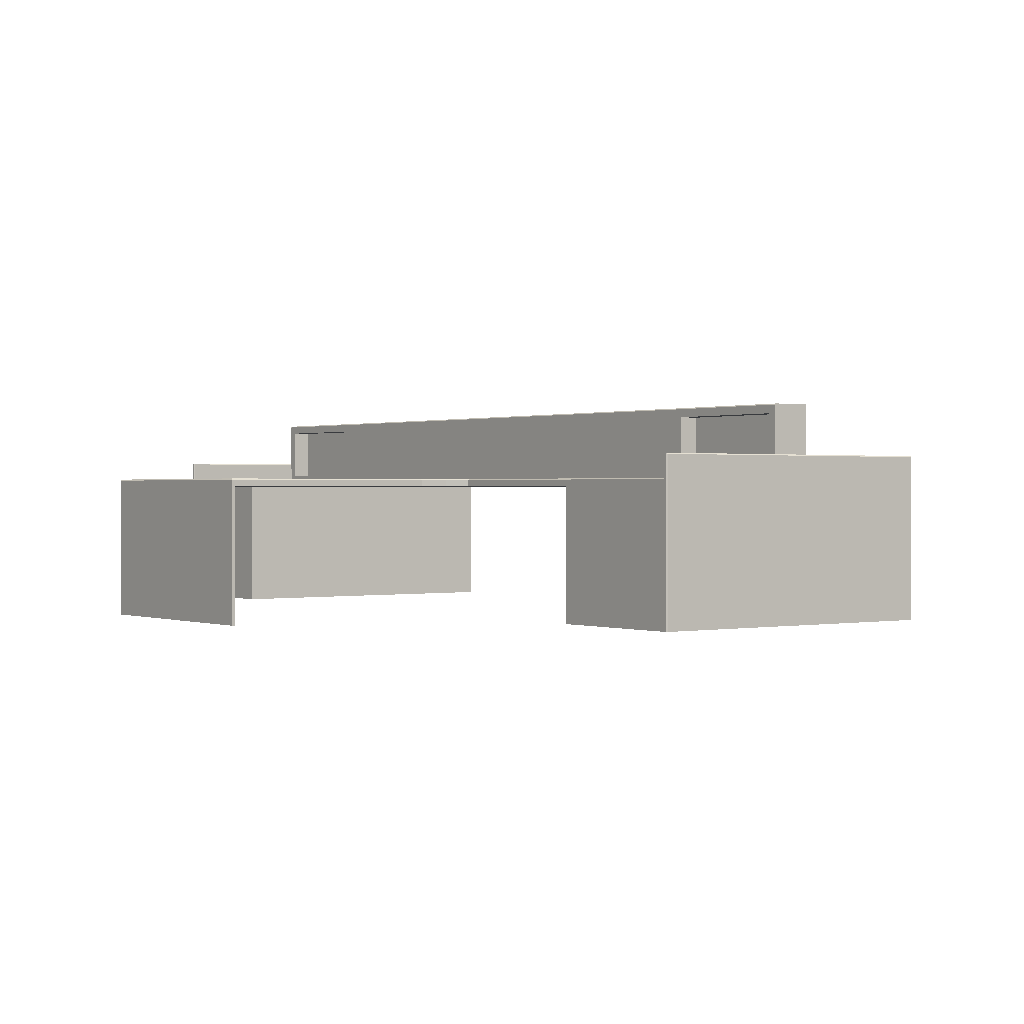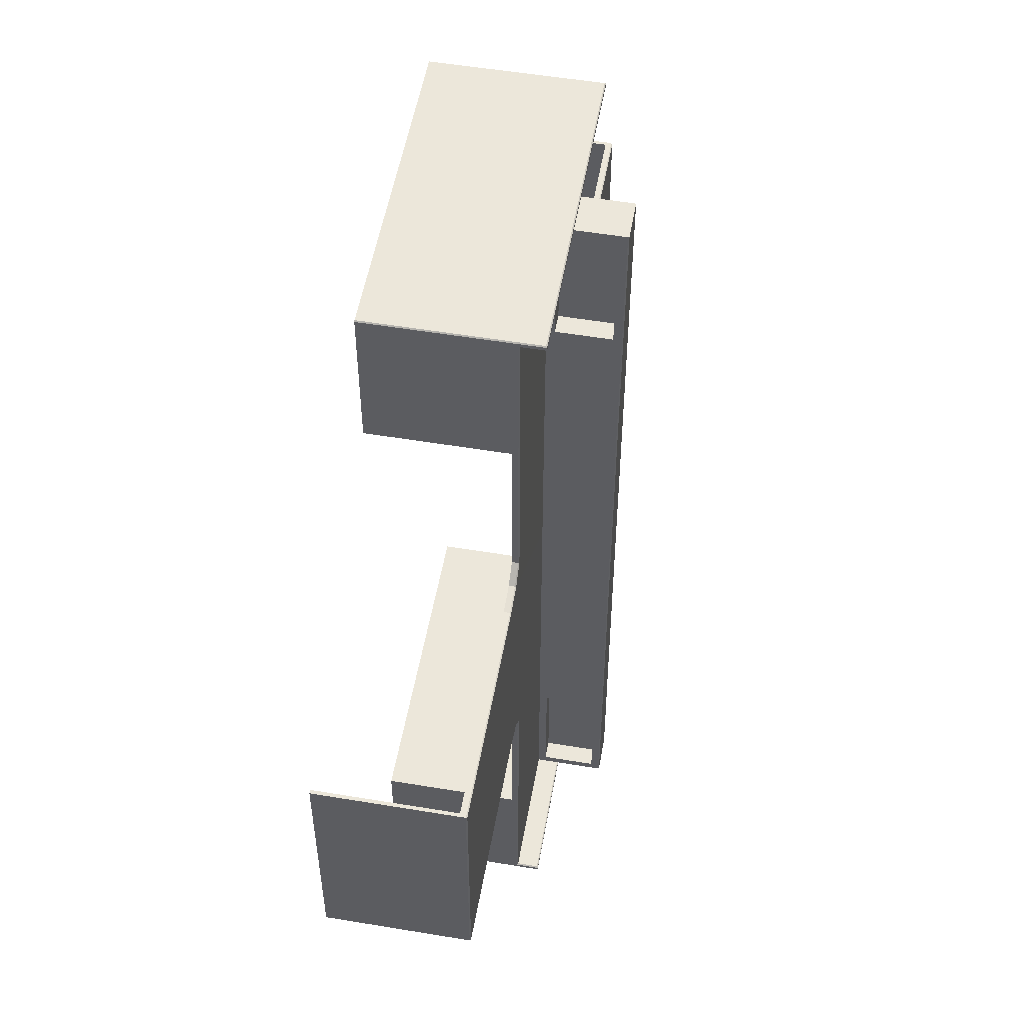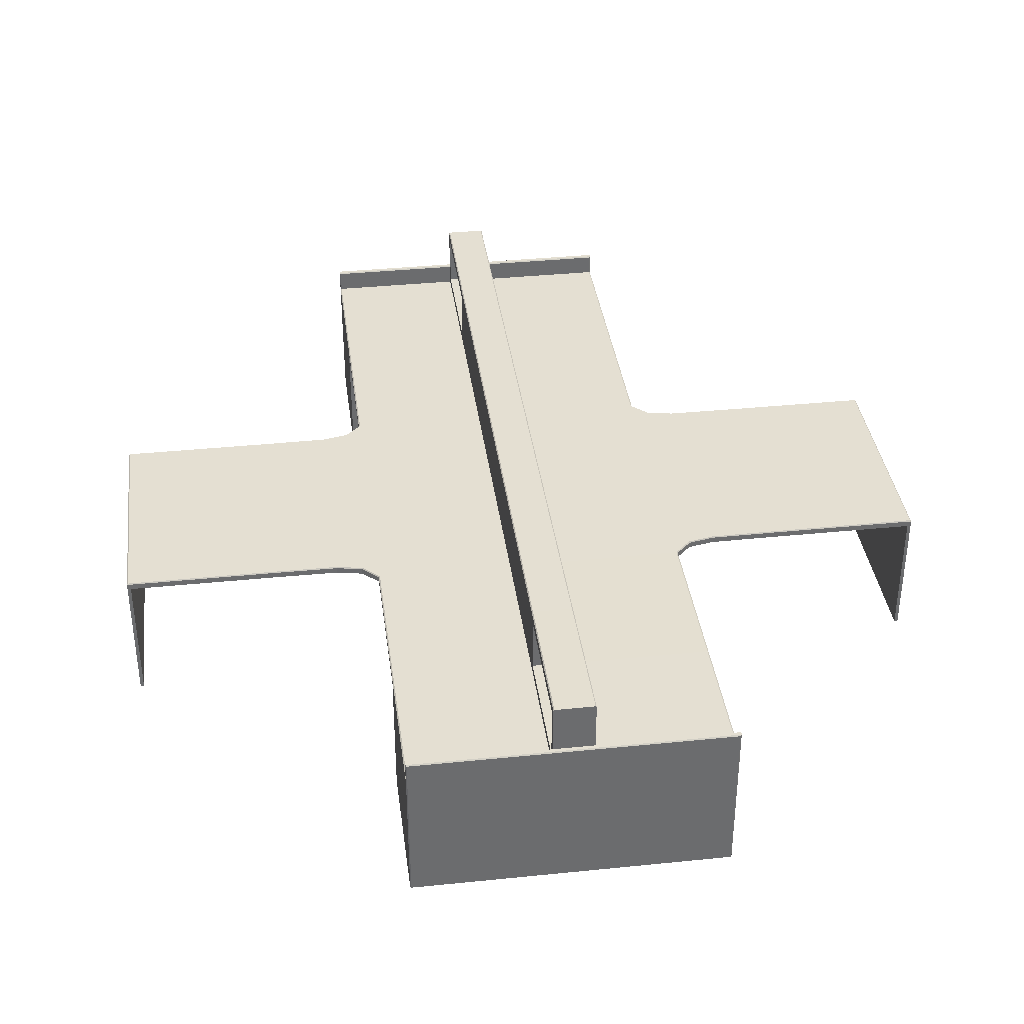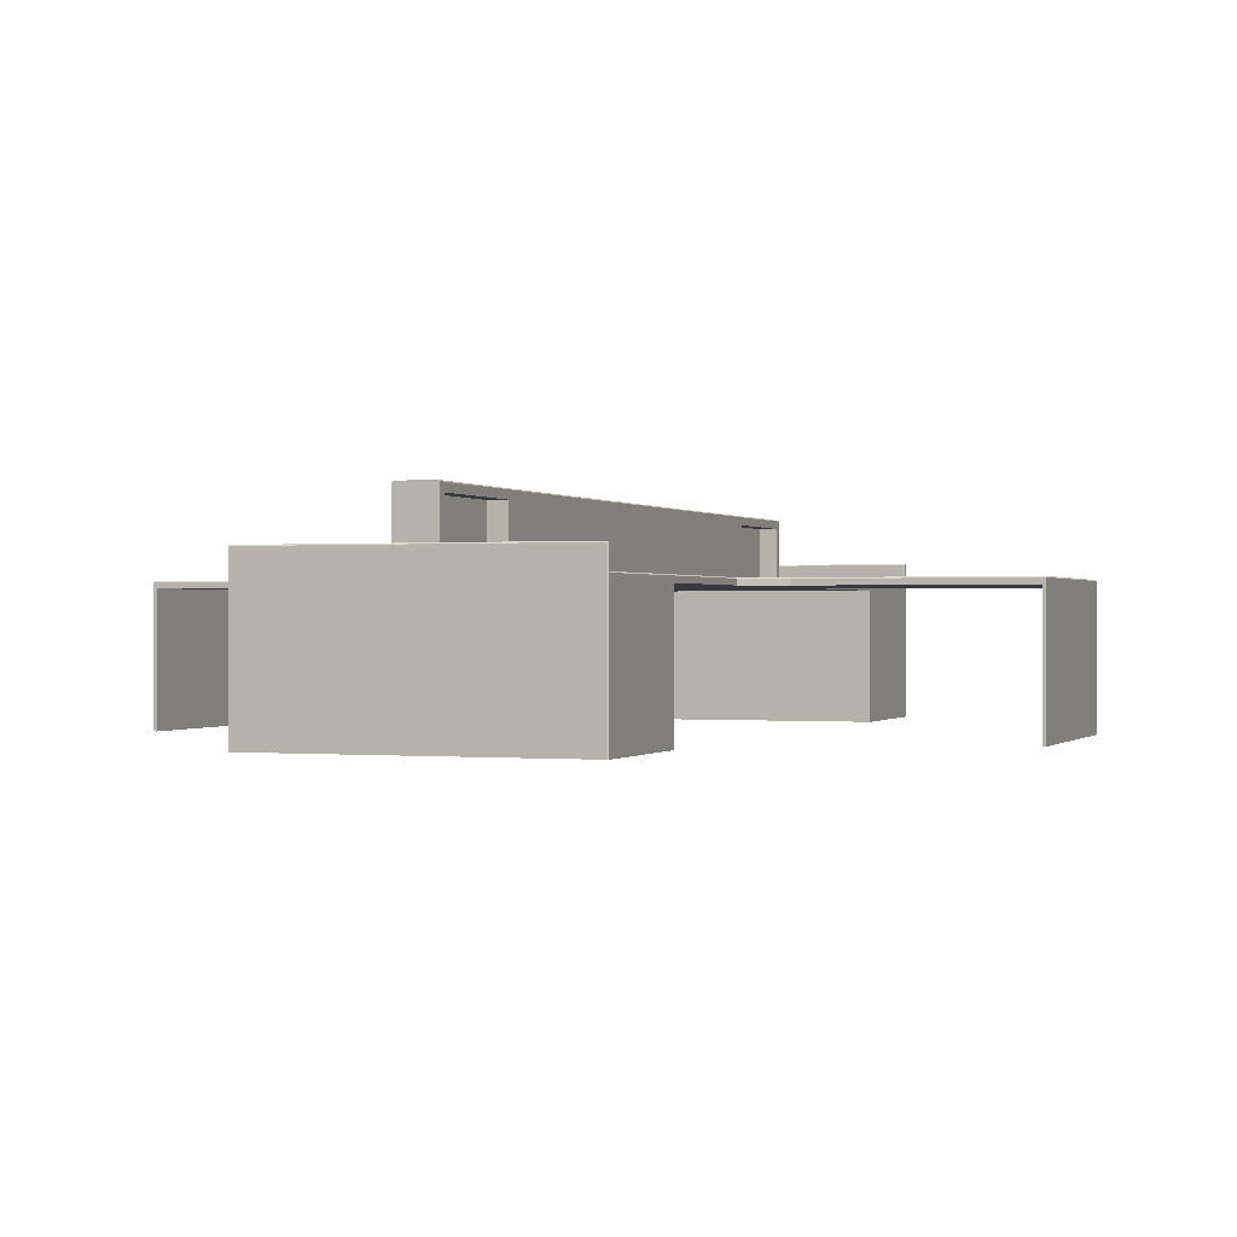
<metadata>
{"format":"obj","ext":"obj","renderer":"f3d","projection":"perspective","resolution":1024,"background":"white","views":[{"elev":0.5,"azim":143.6,"up":"+Y"},{"elev":53.4,"azim":100.1,"up":"+Z"},{"elev":36.9,"azim":172.5,"up":"+Y"},{"elev":0.0,"azim":-159.7,"up":"+Y"}]}
</metadata>
<code>
o Cube
v 0.9374 -0.7674 1.69
v 0.9374 -0.7674 2.495
v 0.9374 -0.02242 1.69
v 0.04502 -0.02242 1.69
v 0.9374 -0.02242 2.495
v 0.04502 0.01502 1.69
v 0.9374 -0.02242 0.7753
v 0.1589 -0.7674 1.69
v 0.1589 -0.7674 2.495
v 0.1589 -0.02242 2.526
v 0.1589 0.01663 2.526
v 0.1589 -0.7674 2.526
v 0.1589 -0.02242 1.69
v 0.1589 0.06067 1.734
v 0.1589 -0.02242 0.7779
v 0.1589 0.06143 2.45
v 0.04502 0.01571 0.7779
v 0.1589 0.01464 0.7772
v 0.04502 -0.02242 0.7779
v 1.028 -0.02242 0.6872
v 0.1589 -0.02242 -0.007916
v 0.1589 0.01464 -0.007916
v 1.176 -0.02242 0.6574
v 1.549 -0.02242 0.6552
v 2.403 -0.02242 0.6554
v 0.04502 -0.02242 -0.007916
v 2.383 -0.02242 0.6554
v 2.403 -0.7737 0.6554
v 2.383 -0.7737 0.6554
v -0.8473 -0.7674 1.69
v -0.8473 -0.7674 2.495
v -0.8473 -0.02242 1.69
v -0.8473 -0.02242 2.495
v -0.8473 -0.02242 0.7753
v -0.06888 -0.7674 1.69
v -0.06888 -0.7674 2.495
v -0.06888 -0.02242 2.526
v -0.06888 0.01663 2.526
v -0.06888 -0.7674 2.526
v -0.06888 -0.02242 1.69
v -0.06888 0.06222 1.736
v -0.06888 -0.02242 0.7779
v -0.06889 0.06297 2.449
v -0.06888 0.01464 0.7772
v -0.938 -0.02242 0.6872
v -0.06888 -0.02242 -0.007916
v -0.06888 0.01464 -0.007916
v -1.086 -0.02242 0.6574
v -1.459 -0.02242 0.6552
v -2.313 -0.02242 0.6554
v -2.293 -0.02242 0.6554
v -2.313 -0.7737 0.6554
v -2.293 -0.7737 0.6554
v 0.9374 -0.7674 -1.705
v 0.9374 -0.7674 -2.511
v 0.9374 -0.02242 -1.705
v 0.9374 -0.02242 -2.511
v 0.04502 0.01502 -1.705
v 0.9374 -0.02242 -0.7911
v 0.1589 -0.7674 -1.705
v 0.1589 -0.7674 -2.511
v 0.1589 -0.02242 -2.542
v 0.1589 0.01663 -2.542
v 0.1589 -0.7674 -2.542
v 0.1589 -0.02242 -1.705
v 0.1589 0.06067 -1.75
v 0.1589 -0.02242 -0.7937
v 0.1589 0.06143 -2.466
v 0.04502 0.01571 -0.7937
v 0.1589 0.01464 -0.793
v 1.028 -0.02242 -0.7031
v 1.176 -0.02242 -0.6733
v 1.549 -0.02242 -0.671
v 2.403 -0.02242 -0.6712
v 2.383 -0.02242 -0.6712
v 2.403 -0.7737 -0.6712
v 2.383 -0.7737 -0.6712
v -0.8473 -0.7674 -1.705
v -0.8473 -0.7674 -2.511
v -0.8473 -0.02242 -1.705
v -0.8473 -0.02242 -2.516
v -0.8473 -0.02242 -0.7911
v -0.06888 -0.7674 -1.705
v -0.06888 -0.7674 -2.511
v -0.06888 -0.02242 -2.542
v -0.06888 0.01663 -2.542
v -0.06888 -0.7674 -2.542
v -0.06888 -0.02242 -1.705
v -0.06888 0.06222 -1.752
v -0.06888 -0.02242 -0.7937
v -0.06889 0.06297 -2.465
v -0.06888 0.01464 -0.793
v -0.938 -0.02242 -0.7031
v -1.086 -0.02242 -0.6733
v -1.459 -0.02242 -0.671
v -2.313 -0.02242 -0.6712
v -2.293 -0.02242 -0.6712
v -2.313 -0.7737 -0.6712
v -2.293 -0.7737 -0.6712
v 2.403 0.01002 0.6554
v 2.403 0.01002 -0.6712
v -2.303 -0.02242 0.6554
v -2.303 -0.7737 0.6554
v -2.303 -0.02242 -0.6712
v -2.303 -0.7737 -0.6712
v 0.9313 0.137 2.526
v 0.9374 0.143 2.52
v 0.9374 -0.7674 2.52
v 0.9313 -0.7674 2.526
v 0.9304 0.137 2.495
v 0.9374 0.143 2.501
v 0.9374 -0.02242 2.52
v 0.9313 -0.02242 2.526
v 0.9302 0.01662 1.69
v 0.9374 0.01058 1.69
v 0.9374 0.01663 2.52
v 0.9313 0.01663 2.526
v 0.9374 0.01058 2.501
v 0.9303 0.01663 2.495
v 0.9374 0.01058 0.7753
v 0.93 0.01661 0.7753
v 0.1589 0.143 2.52
v 0.1589 0.137 2.526
v 0.1589 0.137 2.495
v 0.1589 0.143 2.501
v 0.1589 0.3615 2.45
v 0.1529 0.4125 2.495
v 0.1589 0.3603 1.734
v 0.1529 0.4112 1.69
v 0.1589 0.4044 0.7746
v 0.1529 0.4105 0.7745
v 1.028 0.01058 0.6872
v 1.024 0.01662 0.6838
v 1.176 0.01058 0.6574
v 1.176 0.01663 0.6528
v 1.549 0.01058 0.6552
v 1.549 0.01663 0.6503
v 2.383 0.01058 0.6554
v 2.383 0.01663 0.6504
v -0.8413 0.137 2.526
v -0.8473 0.143 2.52
v -0.8413 -0.7674 2.526
v -0.8473 -0.7674 2.52
v -0.8403 0.137 2.495
v -0.8473 0.143 2.501
v -0.8413 -0.02242 2.526
v -0.8473 -0.02242 2.52
v -0.8473 0.0105 1.69
v -0.8401 0.01662 1.69
v -0.8413 0.01663 2.526
v -0.8473 0.01663 2.52
v -0.8402 0.01663 2.495
v -0.8473 0.0105 2.501
v -0.8399 0.01661 0.7753
v -0.8473 0.01049 0.7753
v -0.06888 0.143 2.52
v -0.06888 0.137 2.526
v -0.06888 0.143 2.501
v -0.06888 0.137 2.495
v -0.06284 0.4125 2.495
v -0.06889 0.36 2.449
v -0.06282 0.4112 1.69
v -0.06888 0.3588 1.736
v -0.06282 0.4105 0.7745
v -0.06888 0.4044 0.7746
v -0.9336 0.01662 0.6838
v -0.938 0.01048 0.6872
v -1.086 0.01663 0.6527
v -1.086 0.01045 0.6574
v -1.459 0.01663 0.6502
v -1.459 0.01042 0.6552
v -2.293 0.01663 0.6502
v -2.293 0.01037 0.6554
v 0.9313 0.137 -2.542
v 0.9374 0.143 -2.536
v 0.9313 -0.7674 -2.542
v 0.9374 -0.7674 -2.536
v 0.9304 0.137 -2.511
v 0.9374 0.143 -2.517
v 0.9313 -0.02242 -2.542
v 0.9374 -0.02242 -2.536
v 0.9374 0.01058 -1.705
v 0.9302 0.01662 -1.705
v 0.9313 0.01663 -2.542
v 0.9374 0.01663 -2.536
v 0.9303 0.01663 -2.511
v 0.9374 0.01058 -2.517
v 0.93 0.01661 -0.7911
v 0.9374 0.01058 -0.7911
v 0.1589 0.137 -2.542
v 0.1589 0.143 -2.536
v 0.1589 0.143 -2.517
v 0.1589 0.137 -2.511
v 0.1529 0.4125 -2.511
v 0.1589 0.3615 -2.466
v 0.1529 0.4112 -1.705
v 0.1589 0.3603 -1.75
v 0.1529 0.4105 -0.7903
v 0.1589 0.4044 -0.7904
v 1.024 0.01662 -0.6996
v 1.028 0.01058 -0.7031
v 1.176 0.01663 -0.6686
v 1.176 0.01058 -0.6733
v 1.549 0.01663 -0.6662
v 1.549 0.01058 -0.671
v 2.383 0.01663 -0.6662
v 2.383 0.01058 -0.6712
v -0.8413 0.137 -2.542
v -0.8473 0.143 -2.536
v -0.8473 -0.7674 -2.536
v -0.8413 -0.7674 -2.542
v -0.8403 0.137 -2.511
v -0.8473 0.143 -2.517
v -0.8473 -0.02242 -2.536
v -0.8413 -0.02242 -2.542
v -0.8401 0.01662 -1.705
v -0.8473 0.0105 -1.705
v -0.8473 0.01663 -2.536
v -0.8413 0.01663 -2.542
v -0.8473 0.0105 -2.517
v -0.8402 0.01663 -2.511
v -0.8473 0.01049 -0.7911
v -0.8399 0.01661 -0.7911
v -0.06888 0.137 -2.542
v -0.06888 0.143 -2.536
v -0.06888 0.137 -2.511
v -0.06888 0.143 -2.517
v -0.06889 0.36 -2.465
v -0.06284 0.4125 -2.511
v -0.06888 0.3588 -1.752
v -0.06282 0.4112 -1.705
v -0.06888 0.4044 -0.7904
v -0.06282 0.4105 -0.7903
v -0.938 0.01048 -0.7031
v -0.9336 0.01662 -0.6996
v -1.086 0.01045 -0.6733
v -1.086 0.01663 -0.6685
v -1.459 0.01042 -0.671
v -1.459 0.01663 -0.6661
v -2.293 0.01037 -0.6712
v -2.293 0.01663 -0.666
v 2.396 0.01663 0.6503
v 2.402 0.01058 0.6554
v -2.306 0.01031 0.6554
v -2.306 0.01663 0.6501
v -2.313 0.003124 0.6554
v -2.313 0.01002 0.6501
v 2.402 0.01058 -0.6712
v 2.396 0.01663 -0.6661
v -2.313 0.01002 -0.6659
v -2.313 0.003124 -0.6712
v -2.306 0.01663 -0.6659
v -2.306 0.01031 -0.6712
v 0.1589 0.01663 2.495
v 0.1589 0.01578 1.69
v 0.1589 0.01663 -2.511
v 0.1589 0.01578 -1.705
v 0.1589 0.4064 2.495
v 0.1589 0.4051 1.69
v 0.1589 0.4051 -1.705
v 0.1589 0.4064 -2.511
v 0.05076 0.06143 2.45
v 0.05074 0.06067 1.734
v 0.05076 0.06143 -2.466
v 0.05074 0.06067 -1.75
v 0.05076 0.3615 2.45
v 0.05074 0.3603 1.734
v 0.05074 0.3603 -1.75
v 0.05076 0.3615 -2.466
v -0.06889 0.01663 2.495
v -0.06888 0.01578 1.69
v -0.06889 0.01663 -2.511
v -0.06888 0.01578 -1.705
v -0.06888 0.4051 1.69
v -0.06889 0.4064 2.495
v -0.06889 0.4064 -2.511
v -0.06888 0.4051 -1.705
v 0.03953 0.06297 2.449
v 0.03954 0.06222 1.736
v 0.03953 0.06297 -2.465
v 0.03954 0.06222 -1.752
v 0.03954 0.3588 1.736
v 0.03953 0.36 2.449
v 0.03953 0.36 -2.465
v 0.03954 0.3588 -1.752
v -0.06888 0.2771 1.736
v -0.06889 0.2781 2.449
v -0.06888 0.297 0.7753
v -0.06888 0.2978 1.69
v -0.06889 0.299 2.495
v 0.05074 0.2912 1.734
v 0.05076 0.2923 2.45
v 0.1589 0.2912 1.734
v 0.1589 0.2923 2.45
v 0.1589 0.3145 0.7752
v 0.1589 0.3153 1.69
v 0.1589 0.3165 2.495
v 0.1589 0.2977 -0.7911
v 0.1589 0.2997 -2.511
v 0.1589 0.2985 -1.705
v 0.1589 0.2793 -2.466
v 0.1589 0.2782 -1.75
v 0.05076 0.2793 -2.466
v 0.05074 0.2782 -1.75
v 0.03953 0.2781 2.449
v 0.03954 0.2771 1.736
v -0.06888 0.2954 -0.7911
v -0.06889 0.2974 -2.511
v -0.06888 0.2962 -1.705
v -0.06889 0.2769 -2.465
v -0.06888 0.2758 -1.752
v 0.03953 0.2769 -2.465
v 0.03954 0.2758 -1.752
f 37 10 11 38
f 159 124 254 270
f 113 10 12 109
f 106 123 11 117
f 254 119 114 255
f 1 3 5 2
f 9 2 108 109 12
f 35 8 9 36
f 115 3 7 120
f 257 70 188 183
f 129 162 160 127
f 255 114 121 18
f 5 118 116 112
f 119 254 124 110
f 3 13 15 7
f 2 5 112 108
f 8 13 3 1
f 118 111 107 116
f 117 11 10 113
f 296 295 130 259
f 1 2 9 8
f 8 35 40 4 13
f 39 12 10 37
f 258 127 297
f 199 130 295 298
f 38 11 123 157
f 131 164 162 129
f 198 233 164 131
f 7 15 21 20
f 15 18 22 21
f 13 255 18 15
f 13 4 19 15
f 6 255 18 17
f 136 24 27 138
f 72 73 24 23
f 121 133 22 18
f 179 175 191 192
f 73 75 27 24
f 200 22 133 135 202
f 25 74 101 100
f 74 25 28 76
f 242 249 206 139
f 202 135 137 204
f 167 169 48 45
f 300 260 199 298
f 15 19 26 21
f 75 77 29 27
f 138 27 25 100 243
f 204 137 139 206
f 77 76 28 29
f 25 27 29 28
f 118 5 3 115
f 146 142 39 37
f 140 150 38 157
f 155 167 45 34
f 30 31 33 32
f 36 39 142 143 31
f 148 155 34 32
f 222 82 93 234
f 152 270 271 149
f 33 147 151 153
f 152 144 159 270
f 32 34 42 40
f 31 143 147 33
f 35 30 32 40
f 153 151 141 145
f 150 146 37 38
f 30 35 36 31
f 289 274 165 288
f 161 163 282 283
f 232 307 288 165
f 34 45 46 42
f 42 46 47 44
f 40 42 44 271
f 40 42 19 4
f 6 17 44 271
f 171 173 51 49
f 94 48 49 95
f 154 44 47 166
f 213 227 225 209
f 95 49 51 97
f 235 237 168 166 47
f 253 104 96 251
f 96 98 52 50
f 172 241 252 245
f 237 239 170 168
f 93 46 45 48 94
f 42 46 26 19
f 97 51 53 99
f 169 171 49 48
f 173 244 102 51
f 239 241 172 170
f 105 103 52 98
f 102 103 53 51
f 33 153 148 32
f 294 16 262 292
f 14 293 291 263
f 180 176 64 62
f 174 184 63 190
f 189 201 71 59
f 54 55 57 56
f 61 64 176 177 55
f 226 272 256 193
f 182 189 59 56
f 85 86 63 62
f 186 256 257 183
f 57 181 185 187
f 186 178 193 256
f 56 59 67 65
f 55 177 181 57
f 60 54 56 65
f 187 185 175 179
f 184 180 62 63
f 83 84 61 60
f 54 60 61 55
f 227 192 191 225
f 65 88 83 60
f 256 272 308 229 194 299
f 201 203 72 71
f 87 85 62 64
f 196 231 233 198
f 59 71 21 67
f 67 21 22 70
f 65 67 70 257
f 90 67 21 26 46
f 58 69 70 257
f 188 70 22 200
f 203 205 73 72
f 248 249 242 243 100 101
f 205 207 75 73
f 207 248 101 74 75
f 74 76 77 75
f 57 187 182 56
f 215 85 87 211
f 208 224 86 219
f 272 221 216 273
f 78 80 81 79
f 84 79 210 211 87
f 217 80 82 222
f 273 216 223 92
f 81 220 218 214
f 221 272 226 212
f 80 88 90 82
f 79 81 214 210
f 83 88 80 78
f 220 213 209 218
f 219 86 85 215
f 78 79 84 83
f 309 307 232 277
f 287 161 283 305
f 234 93 94 236
f 82 90 46 93
f 90 92 47 46
f 88 273 92 90
f 58 273 92 69
f 223 235 47 92
f 236 94 95 238
f 238 95 97 240
f 240 97 104 253
f 104 97 99 105
f 220 81 80 217
f 271 44 154 149
f 120 7 20 132
f 301 195 269 303
f 12 39 36 9
f 86 224 190 63
f 88 65 67 90
f 229 231 196 194
f 132 20 23 134
f 134 23 24 136
f 71 72 23 20 21
f 102 244 246 50
f 246 247 250 251 96 50
f 145 141 156 158
f 96 104 105 98
f 50 52 103 102
f 99 53 103 105
f 250 247 245 252
f 158 156 122 125
f 113 109 108 112
f 117 113 112 116
f 106 117 116 107
f 111 118 119 110
f 121 114 115 120
f 114 119 118 115
f 125 111 110 124
f 107 122 123 106
f 258 259 129 127
f 259 130 131 129
f 120 132 133 121
f 132 134 135 133
f 134 136 137 135
f 136 138 139 137
f 147 143 142 146
f 157 123 122 156
f 151 147 146 150
f 141 151 150 140
f 144 152 153 145
f 155 148 149 154
f 148 153 152 149
f 159 144 145 158
f 140 157 156 141
f 124 159 158 125
f 160 162 274 275
f 162 164 165 274
f 154 166 167 155
f 166 168 169 167
f 168 170 171 169
f 170 172 173 171
f 181 177 176 180
f 185 181 180 184
f 175 185 184 174
f 178 186 187 179
f 189 182 183 188
f 182 187 186 183
f 193 178 179 192
f 174 190 191 175
f 194 196 260 261
f 196 198 199 260
f 188 200 201 189
f 200 202 203 201
f 202 204 205 203
f 204 206 207 205
f 215 211 210 214
f 61 84 87 64
f 219 215 214 218
f 208 219 218 209
f 213 220 221 212
f 223 216 217 222
f 216 221 220 217
f 227 213 212 226
f 209 225 224 208
f 225 191 190 224
f 276 277 231 229
f 277 232 233 231
f 222 234 235 223
f 234 236 237 235
f 236 238 239 237
f 238 240 241 239
f 164 233 232 165
f 130 199 198 131
f 253 251 250 252
f 246 244 245 247
f 138 243 242 139
f 248 207 206 249
f 244 173 172 245
f 240 253 252 241
f 111 125 122 107
f 14 16 254 255
f 68 66 257 256
f 126 128 259 258
f 197 195 261 260
f 294 126 258 297
f 293 14 255 296
f 301 68 256 299
f 302 197 260 300
f 303 304 265 264
f 292 291 267 266
f 128 126 266 267
f 16 14 263 262
f 302 66 265 304
f 293 128 267 291
f 195 197 268 269
f 66 68 264 265
f 43 41 271 270
f 89 91 272 273
f 163 161 275 274
f 228 230 277 276
f 287 43 270 290
f 286 163 274 289
f 310 228 276 308
f 311 89 273 309
f 305 306 279 278
f 312 313 285 284
f 41 43 278 279
f 311 230 285 313
f 286 41 279 306
f 230 228 284 285
f 91 89 281 280
f 310 91 280 312
f 43 287 305 278
f 161 287 290 275
f 41 286 289 271
f 283 282 306 305
f 297 127 160 290 270 254
f 163 286 306 282
f 255 18 295 296
f 126 294 292 266
f 16 294 297 254
f 128 293 296 259
f 262 263 291 292
f 197 302 304 268
f 269 268 304 303
f 66 302 300 257
f 195 301 299 261
f 68 301 303 264
f 257 300 298 70
f 299 194 261
f 192 227 226 193
f 271 289 288 44
f 228 310 312 284
f 290 160 275
f 89 311 313 281
f 280 281 313 312
f 230 311 309 277
f 91 310 308 272
f 273 92 307 309
f 229 308 276
f 288 307 92 47 44
f 298 295 18 22 70

</code>
